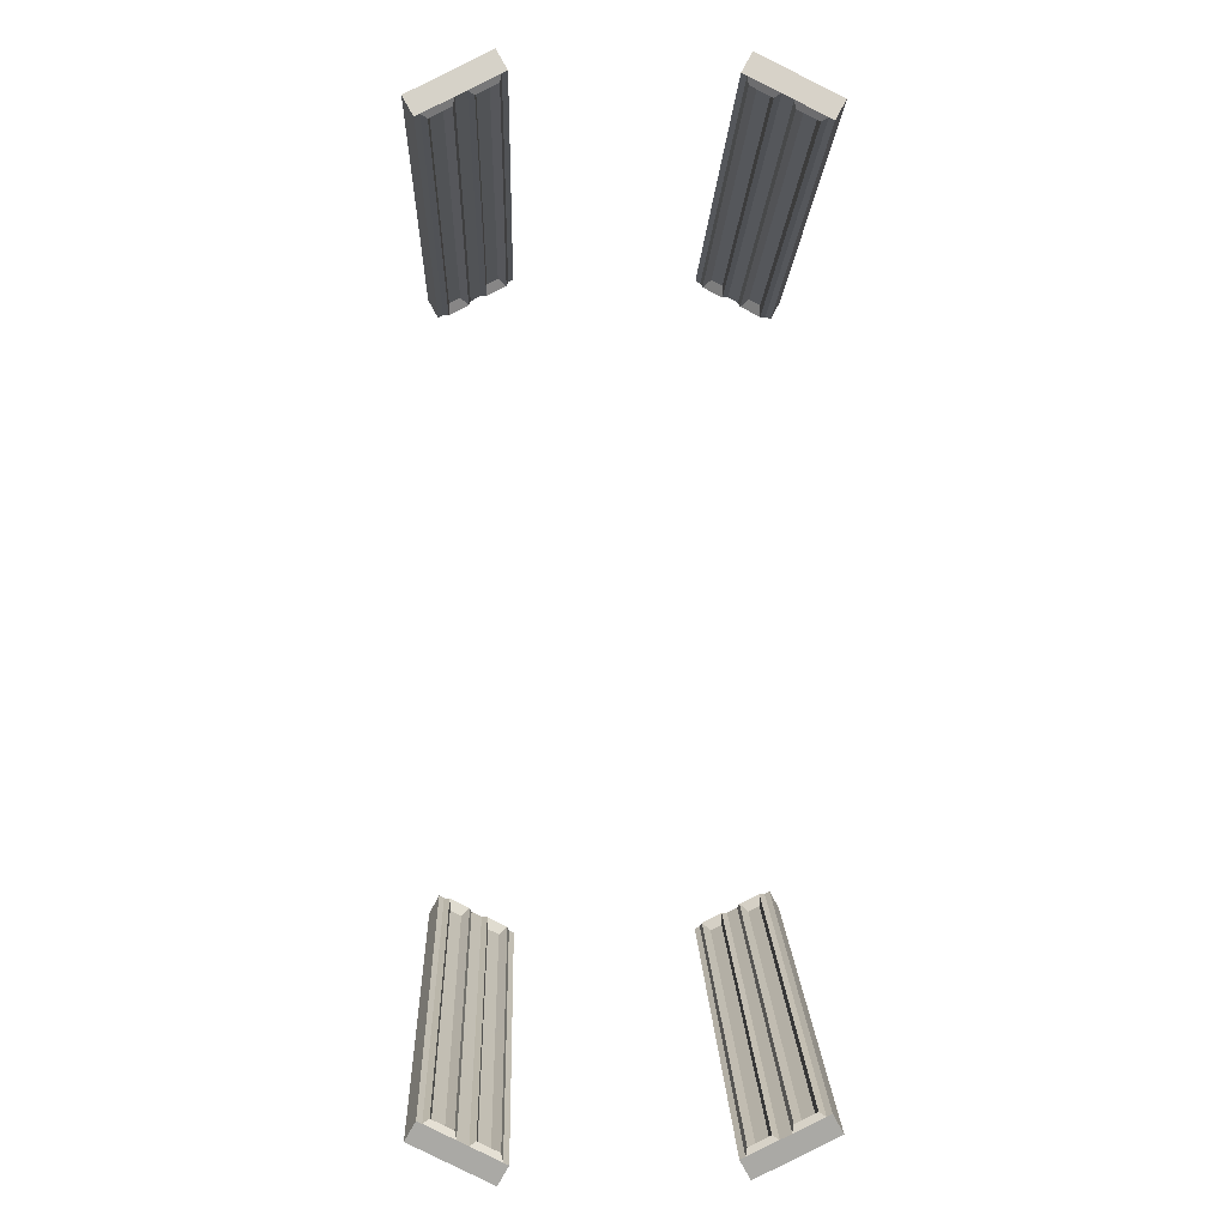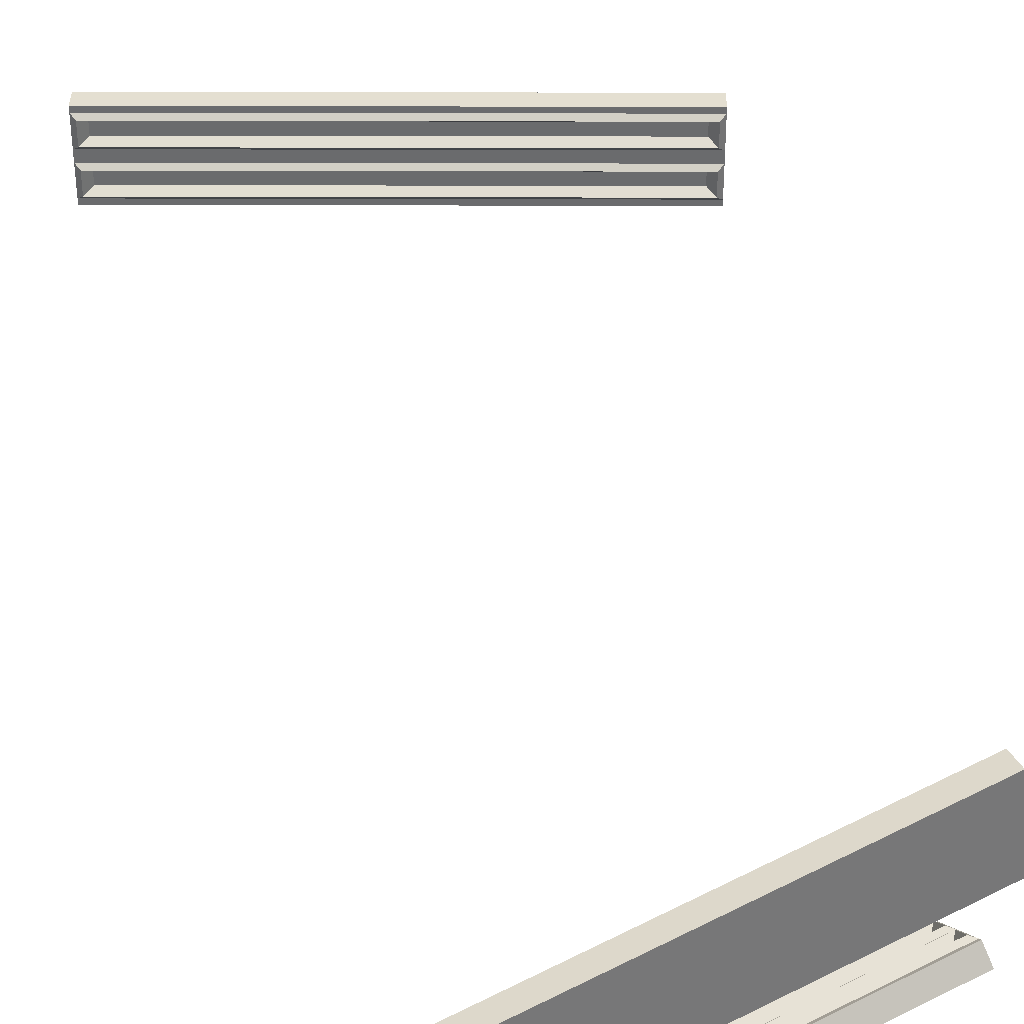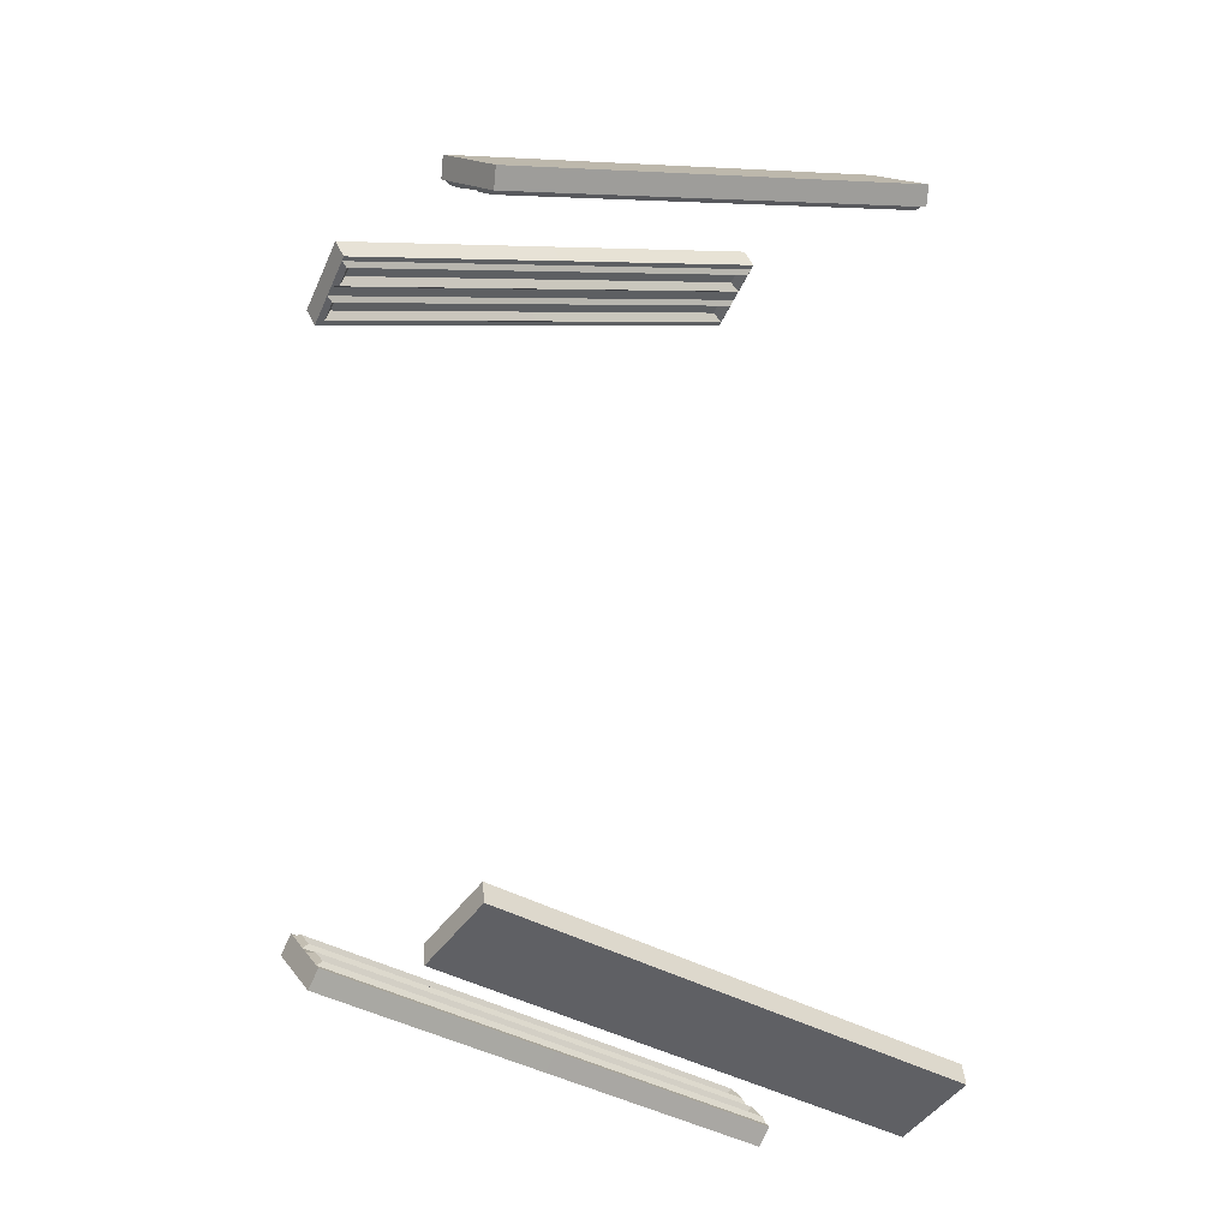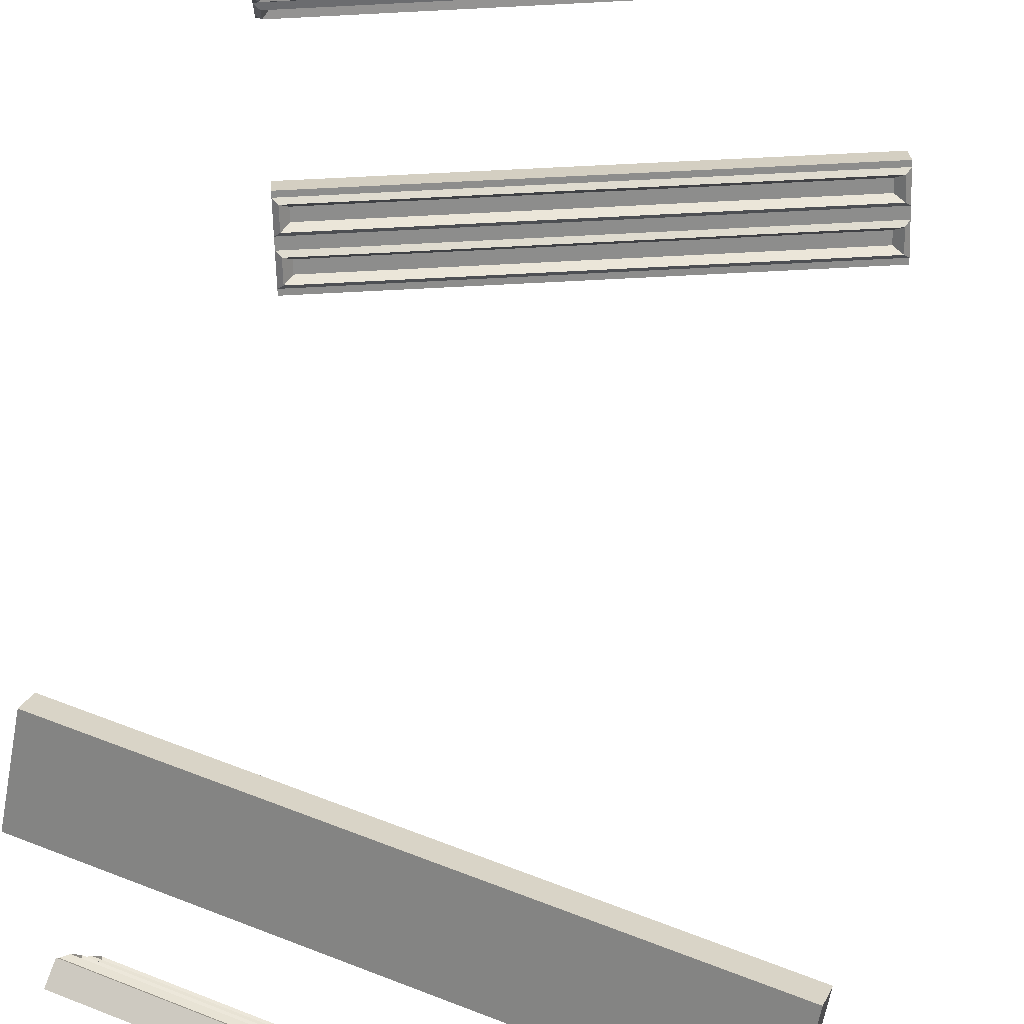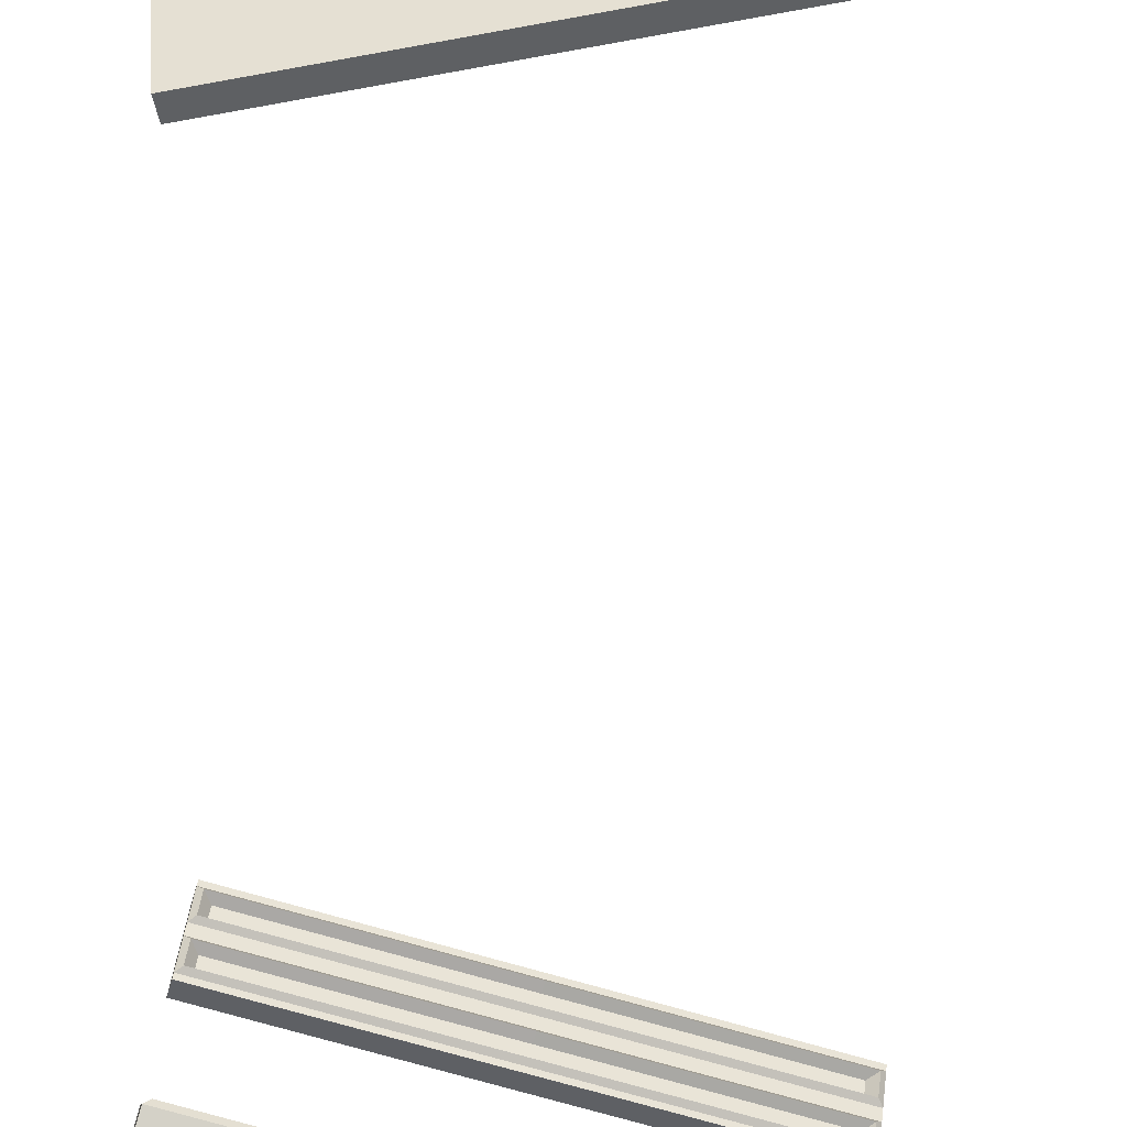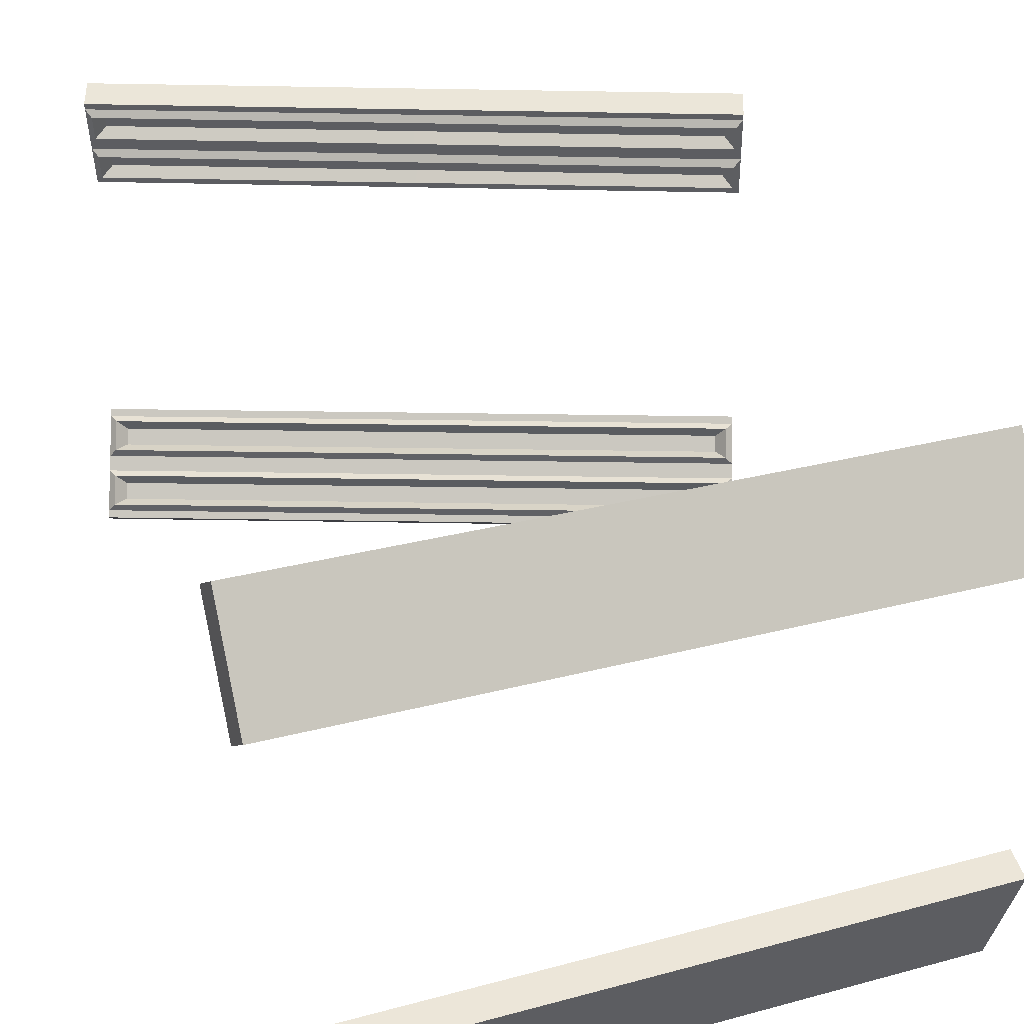
<metadata>
{"format":"obj","ext":"obj","renderer":"f3d","projection":"perspective","resolution":1024,"background":"white","views":[{"elev":1.5,"azim":-92.2,"up":"+Z"},{"elev":65.1,"azim":-13.1,"up":"+Y"},{"elev":-16.4,"azim":146.7,"up":"+Z"},{"elev":54.3,"azim":-170.5,"up":"+Y"},{"elev":-72.1,"azim":176.9,"up":"+Y"},{"elev":25.4,"azim":-11.1,"up":"+Y"}]}
</metadata>
<code>
v  273.1 233.5 193.5
v  270.5 255.5 182
v  268.3 246.7 172.9
v  270.2 230.6 181.4
v  267.9 249.6 171.4
v  131.7 256 214.9
v  129.2 250.1 204.3
v  265.1 243.3 172.5
v  266.5 231.6 178.6
v  129.6 247.2 205.8
v  129.3 243.8 204.8
v  262 242.9 179.2
v  262.7 236.5 182.6
v  130.6 243.5 210.4
v  273.2 205.7 194.5
v  134.5 206.2 227.4
v  137.1 212.1 238
v  275.8 211.5 205.1
v  270.9 224.7 184.5
v  267.8 221.2 184.1
v  269.2 209.6 190.2
v  272.9 208.6 192.9
v  133.4 210.1 222.5
v  134.2 209.1 225.9
v  264.6 220.9 190.8
v  265.4 214.5 194.1
v  134.1 215 225.3
v  134.4 234 226.5
v  131.4 237 213.7
v  131.5 231.1 214.3
v  132.2 225.2 217.4
v  130.7 232.1 210.9
v  133.3 221.5 221.9
v  132 221.7 216.3
v  -4.294 234.6 259.4
v  -7.194 231.7 247.2
v  -9.135 247.8 238.7
v  -6.942 256.6 247.8
v  -9.485 250.7 237.2
v  -5.123 232.7 243.1
v  -6.53 244.3 237
v  0.0536 237.6 244.9
v  -0.7224 244 241.5
v  -4.19 206.8 260.3
v  -1.646 212.6 270.9
v  -6.481 225.8 250.3
v  -4.54 209.7 258.8
v  -2.469 210.6 254.7
v  -3.876 222.3 248.6
v  2.707 215.6 256.5
v  1.931 222 253.1
g Running_Lights001
f 4 3 2 1
f 3 5 2
f 2 5 7 6
f 9 8 3 4
f 3 8 11 10
f 13 12 8 9
f 8 12 14 11
f 18 17 16 15
f 22 21 20 19
f 22 24 23 21
f 21 26 25 20
f 21 23 27 26
f 18 15 22
f 19 1 18 22
f 1 19 4
f 6 28 1 2
f 10 7 5 3
f 29 14 12 13
f 31 30 4 19
f 32 9 4 30
f 29 13 9 32
f 28 17 18 1
f 16 24 22 15
f 27 33 25 26
f 34 31 19 20
f 33 34 20 25
f 38 37 36 35
f 39 37 38
f 7 39 38 6
f 37 41 40 36
f 11 41 37 10
f 41 43 42 40
f 14 43 41 11
f 16 17 45 44
f 49 48 47 46
f 23 24 47 48
f 51 50 48 49
f 27 23 48 50
f 44 45 47
f 45 35 46 47
f 46 35 36
f 35 28 6 38
f 39 7 10 37
f 43 14 29 42
f 36 30 31 46
f 36 40 32 30
f 40 42 29 32
f 45 17 28 35
f 47 24 16 44
f 51 33 27 50
f 46 31 34 49
f 49 34 33 51
v  273.1 233.5 -190.5
v  270.5 255.5 -178.9
v  268.3 246.7 -169.8
v  270.2 230.6 -178.3
v  267.9 249.6 -168.3
v  131.7 256 -211.9
v  129.2 250.1 -201.2
v  265.1 243.3 -169.5
v  266.5 231.6 -175.6
v  129.6 247.2 -202.8
v  129.3 243.8 -201.7
v  262 242.9 -176.1
v  262.7 236.5 -179.5
v  130.6 243.5 -207.3
v  273.2 205.7 -191.4
v  134.5 206.2 -224.3
v  137.1 212.1 -235
v  275.8 211.5 -202
v  270.9 224.7 -181.4
v  267.8 221.2 -181
v  269.2 209.6 -187.2
v  272.9 208.6 -189.9
v  133.4 210.1 -219.4
v  134.2 209.1 -222.8
v  264.6 220.9 -187.7
v  265.4 214.5 -191.1
v  134.1 215 -222.3
v  134.4 234 -223.4
v  131.4 237 -210.7
v  131.5 231.1 -211.2
v  132.2 225.2 -214.3
v  130.7 232.1 -207.8
v  133.3 221.5 -218.9
v  132 221.7 -213.3
v  -4.294 234.6 -256.3
v  -7.194 231.7 -244.1
v  -9.135 247.8 -235.7
v  -6.942 256.6 -244.8
v  -9.485 250.7 -234.2
v  -5.123 232.7 -240.1
v  -6.53 244.3 -233.9
v  0.0536 237.6 -241.8
v  -0.7224 244 -238.5
v  -4.19 206.8 -257.2
v  -1.646 212.6 -267.9
v  -6.481 225.8 -247.3
v  -4.54 209.7 -255.7
v  -2.469 210.6 -251.6
v  -3.876 222.3 -245.5
v  2.707 215.6 -253.4
v  1.931 222 -250
g Running_Lights003
f 52 53 54 55
f 53 56 54
f 57 58 56 53
f 55 54 59 60
f 61 62 59 54
f 60 59 63 64
f 62 65 63 59
f 66 67 68 69
f 70 71 72 73
f 72 74 75 73
f 71 76 77 72
f 77 78 74 72
f 73 66 69
f 73 69 52 70
f 55 70 52
f 53 52 79 57
f 54 56 58 61
f 64 63 65 80
f 70 55 81 82
f 81 55 60 83
f 83 60 64 80
f 52 69 68 79
f 66 73 75 67
f 77 76 84 78
f 71 70 82 85
f 76 71 85 84
f 86 87 88 89
f 89 88 90
f 57 89 90 58
f 87 91 92 88
f 61 88 92 62
f 91 93 94 92
f 62 92 94 65
f 95 96 68 67
f 97 98 99 100
f 99 98 75 74
f 100 99 101 102
f 101 99 74 78
f 98 96 95
f 98 97 86 96
f 87 86 97
f 89 57 79 86
f 88 61 58 90
f 93 80 65 94
f 97 82 81 87
f 81 83 91 87
f 83 80 93 91
f 86 79 68 96
f 95 67 75 98
f 101 78 84 102
f 100 85 82 97
f 102 84 85 100
v  273.1 70.35 -188.9
v  270.5 48.37 -177.3
v  268.3 57.16 -168.3
v  270.2 73.27 -176.7
v  267.9 54.26 -166.7
v  131.7 47.85 -210.3
v  129.2 53.74 -199.7
v  265.1 60.61 -167.9
v  266.5 72.28 -174
v  129.6 56.64 -201.2
v  129.3 60.1 -200.1
v  262 60.93 -174.6
v  262.7 67.37 -177.9
v  130.6 60.38 -205.7
v  273.2 98.21 -189.8
v  134.5 97.69 -222.8
v  137.1 91.8 -233.4
v  275.8 92.32 -200.4
v  270.9 79.19 -179.8
v  267.8 82.63 -179.4
v  269.2 94.31 -185.6
v  272.9 95.3 -188.3
v  133.4 93.8 -217.8
v  134.2 94.78 -221.2
v  264.6 82.95 -186.1
v  265.4 89.39 -189.5
v  134.1 88.85 -220.7
v  134.4 69.83 -221.8
v  131.4 66.82 -209.1
v  131.5 72.76 -209.7
v  132.2 78.67 -212.8
v  130.7 71.77 -206.3
v  133.3 82.4 -217.3
v  132 82.12 -211.7
v  -4.294 69.25 -254.7
v  -7.194 72.18 -242.6
v  -9.135 56.07 -234.1
v  -6.942 47.27 -243.2
v  -9.485 53.16 -232.6
v  -5.123 71.21 -238.5
v  -6.53 59.53 -232.4
v  0.0536 66.27 -240.3
v  -0.7224 59.83 -236.9
v  -4.19 97.11 -255.7
v  -1.646 91.22 -266.3
v  -6.481 78.09 -245.7
v  -4.54 94.2 -254.1
v  -2.469 93.23 -250.1
v  -3.876 81.56 -243.9
v  2.707 88.3 -251.8
v  1.931 81.86 -248.5
g Running_Lights004
f 106 105 104 103
f 105 107 104
f 104 107 109 108
f 111 110 105 106
f 105 110 113 112
f 115 114 110 111
f 110 114 116 113
f 120 119 118 117
f 124 123 122 121
f 124 126 125 123
f 123 128 127 122
f 123 125 129 128
f 120 117 124
f 121 103 120 124
f 103 121 106
f 108 130 103 104
f 112 109 107 105
f 131 116 114 115
f 133 132 106 121
f 134 111 106 132
f 131 115 111 134
f 130 119 120 103
f 118 126 124 117
f 129 135 127 128
f 136 133 121 122
f 135 136 122 127
f 140 139 138 137
f 141 139 140
f 109 141 140 108
f 139 143 142 138
f 113 143 139 112
f 143 145 144 142
f 116 145 143 113
f 118 119 147 146
f 151 150 149 148
f 125 126 149 150
f 153 152 150 151
f 129 125 150 152
f 146 147 149
f 147 137 148 149
f 148 137 138
f 137 130 108 140
f 141 109 112 139
f 145 116 131 144
f 138 132 133 148
f 138 142 134 132
f 142 144 131 134
f 147 119 130 137
f 149 126 118 146
f 153 135 129 152
f 148 133 136 151
f 151 136 135 153
v  273.1 70.35 193.3
v  270.5 48.37 181.7
v  268.3 57.16 172.6
v  270.2 73.27 181.1
v  267.9 54.26 171.1
v  131.7 47.85 214.7
v  129.2 53.74 204.1
v  265.1 60.61 172.3
v  266.5 72.28 178.4
v  129.6 56.64 205.6
v  129.3 60.1 204.5
v  262 60.93 178.9
v  262.7 67.37 182.3
v  130.6 60.38 210.1
v  273.2 98.21 194.2
v  134.5 97.69 227.1
v  137.1 91.8 237.8
v  275.8 92.32 204.8
v  270.9 79.19 184.2
v  267.8 82.63 183.8
v  269.2 94.31 190
v  272.9 95.3 192.7
v  133.4 93.8 222.2
v  134.2 94.78 225.6
v  264.6 82.95 190.5
v  265.4 89.39 193.9
v  134.1 88.85 225.1
v  134.4 69.83 226.2
v  131.4 66.82 213.5
v  131.5 72.76 214
v  132.2 78.67 217.2
v  130.7 71.77 210.6
v  133.3 82.4 221.7
v  132 82.12 216.1
v  -4.294 69.25 259.1
v  -7.194 72.18 247
v  -9.135 56.07 238.5
v  -6.942 47.27 247.6
v  -9.485 53.16 237
v  -5.123 71.21 242.9
v  -6.53 59.53 236.7
v  0.0536 66.27 244.7
v  -0.7224 59.83 241.3
v  -4.19 97.11 260.1
v  -1.646 91.22 270.7
v  -6.481 78.09 250.1
v  -4.54 94.2 258.5
v  -2.469 93.23 254.4
v  -3.876 81.56 248.3
v  2.707 88.3 256.2
v  1.931 81.86 252.8
g Running_Lights006
f 154 155 156 157
f 155 158 156
f 159 160 158 155
f 157 156 161 162
f 163 164 161 156
f 162 161 165 166
f 164 167 165 161
f 168 169 170 171
f 172 173 174 175
f 174 176 177 175
f 173 178 179 174
f 179 180 176 174
f 175 168 171
f 175 171 154 172
f 157 172 154
f 155 154 181 159
f 156 158 160 163
f 166 165 167 182
f 172 157 183 184
f 183 157 162 185
f 185 162 166 182
f 154 171 170 181
f 168 175 177 169
f 179 178 186 180
f 173 172 184 187
f 178 173 187 186
f 188 189 190 191
f 191 190 192
f 159 191 192 160
f 189 193 194 190
f 163 190 194 164
f 193 195 196 194
f 164 194 196 167
f 197 198 170 169
f 199 200 201 202
f 201 200 177 176
f 202 201 203 204
f 203 201 176 180
f 200 198 197
f 200 199 188 198
f 189 188 199
f 191 159 181 188
f 190 163 160 192
f 195 182 167 196
f 199 184 183 189
f 183 185 193 189
f 185 182 195 193
f 188 181 170 198
f 197 169 177 200
f 203 180 186 204
f 202 187 184 199
f 204 186 187 202

</code>
